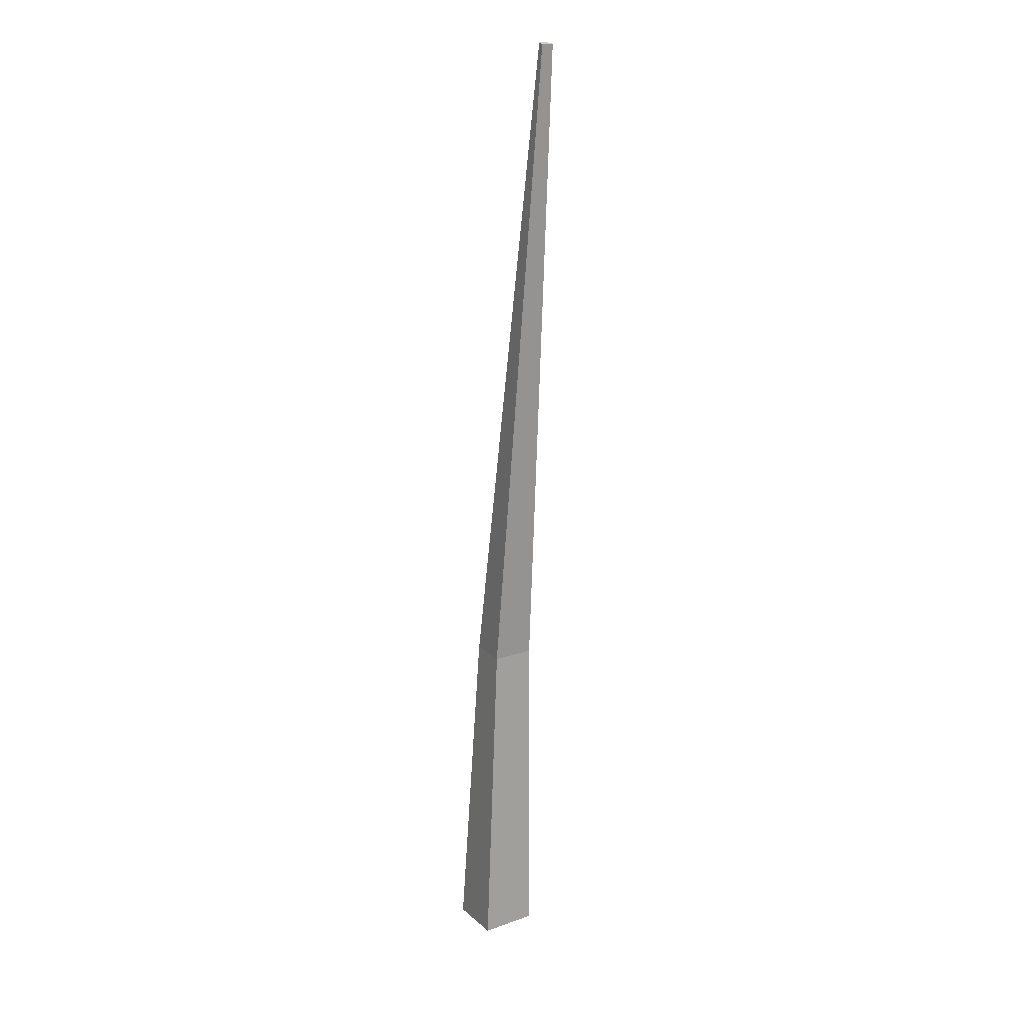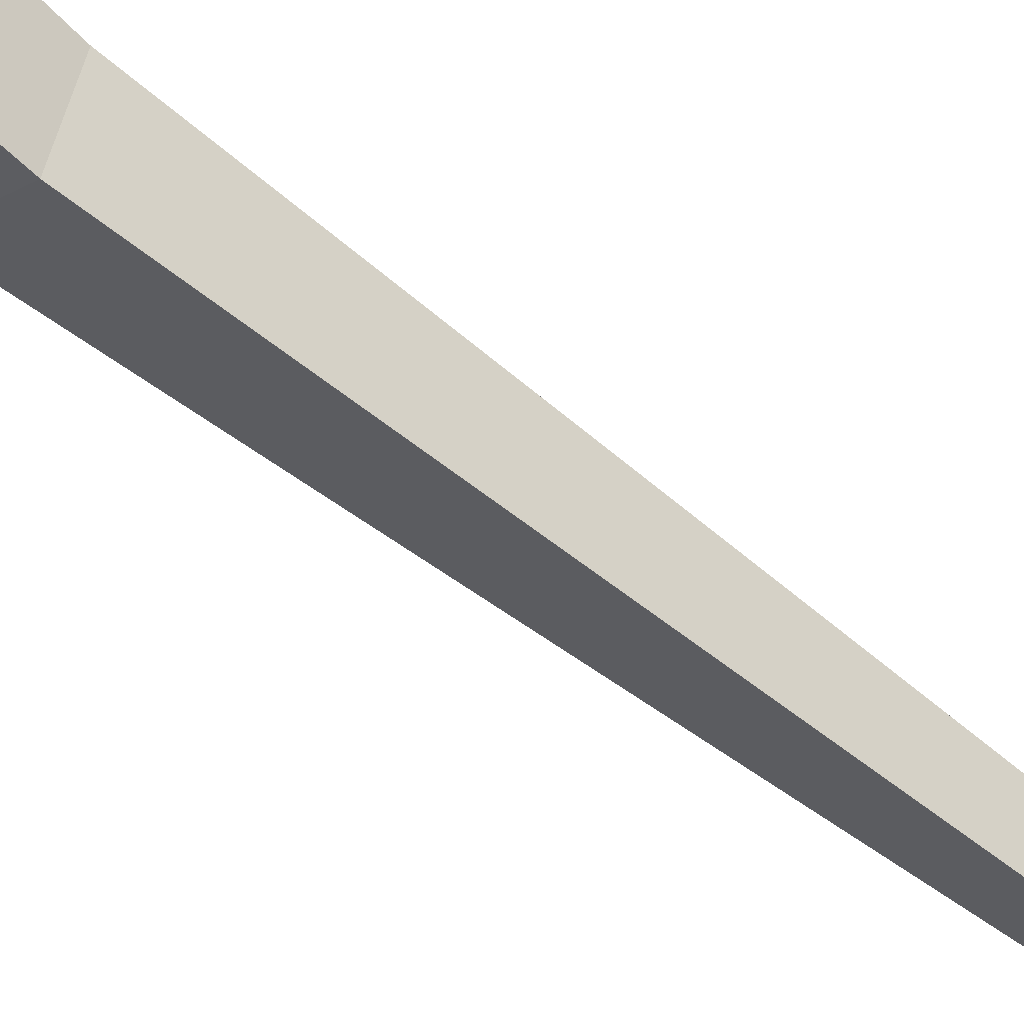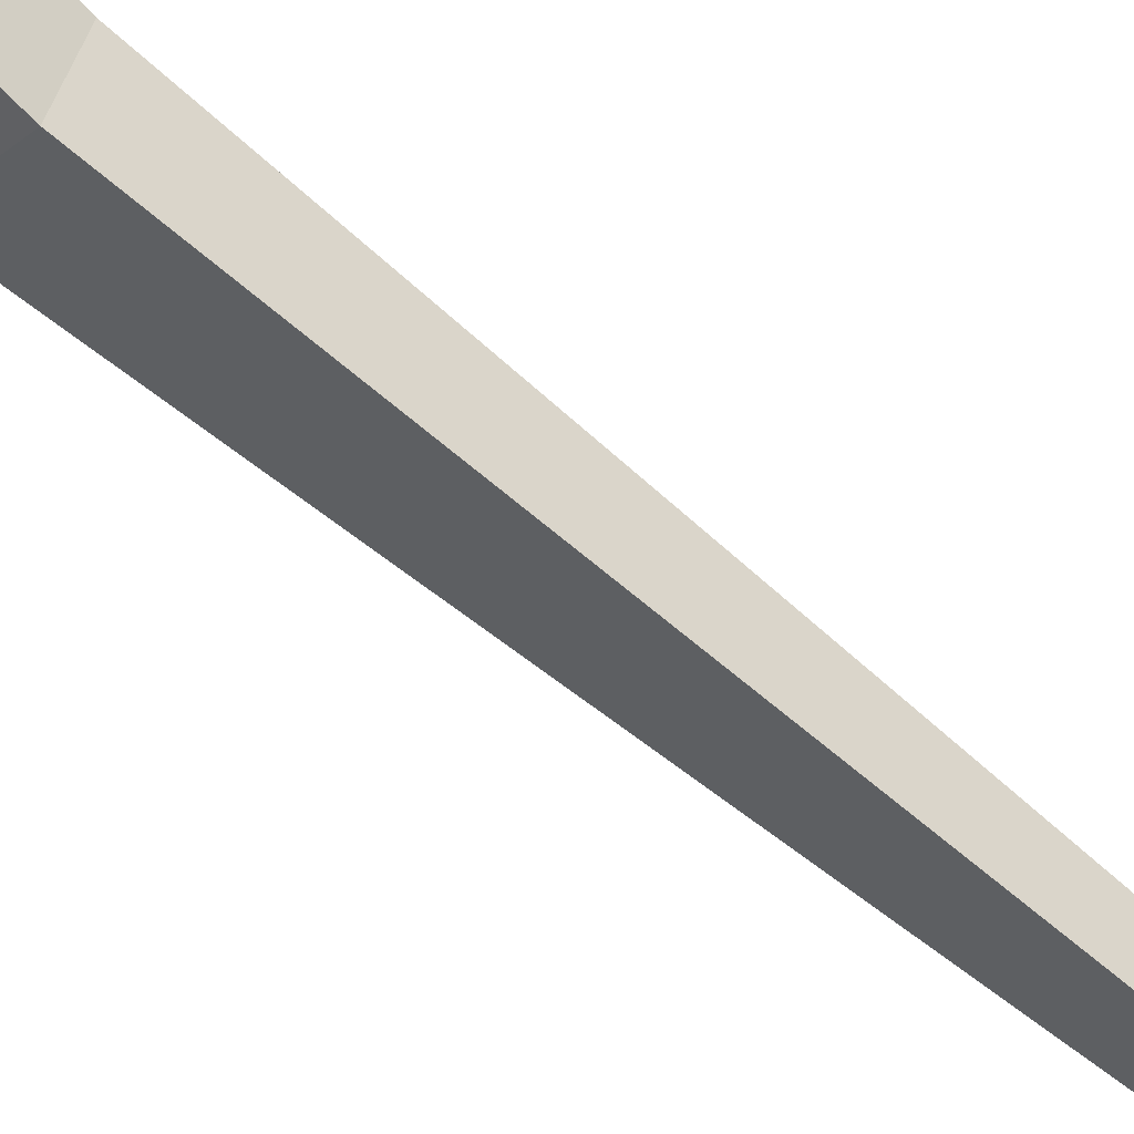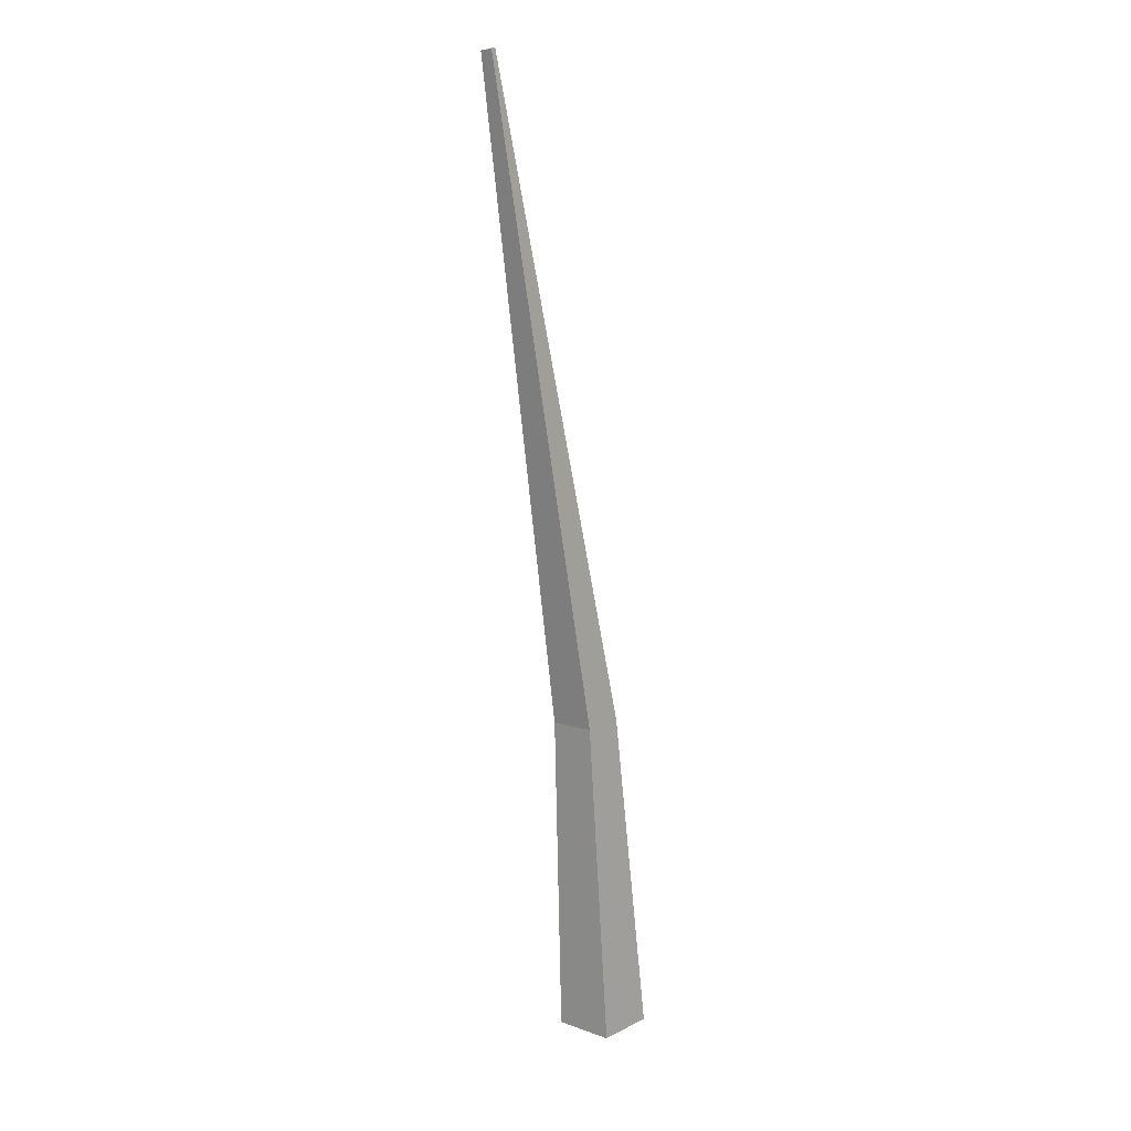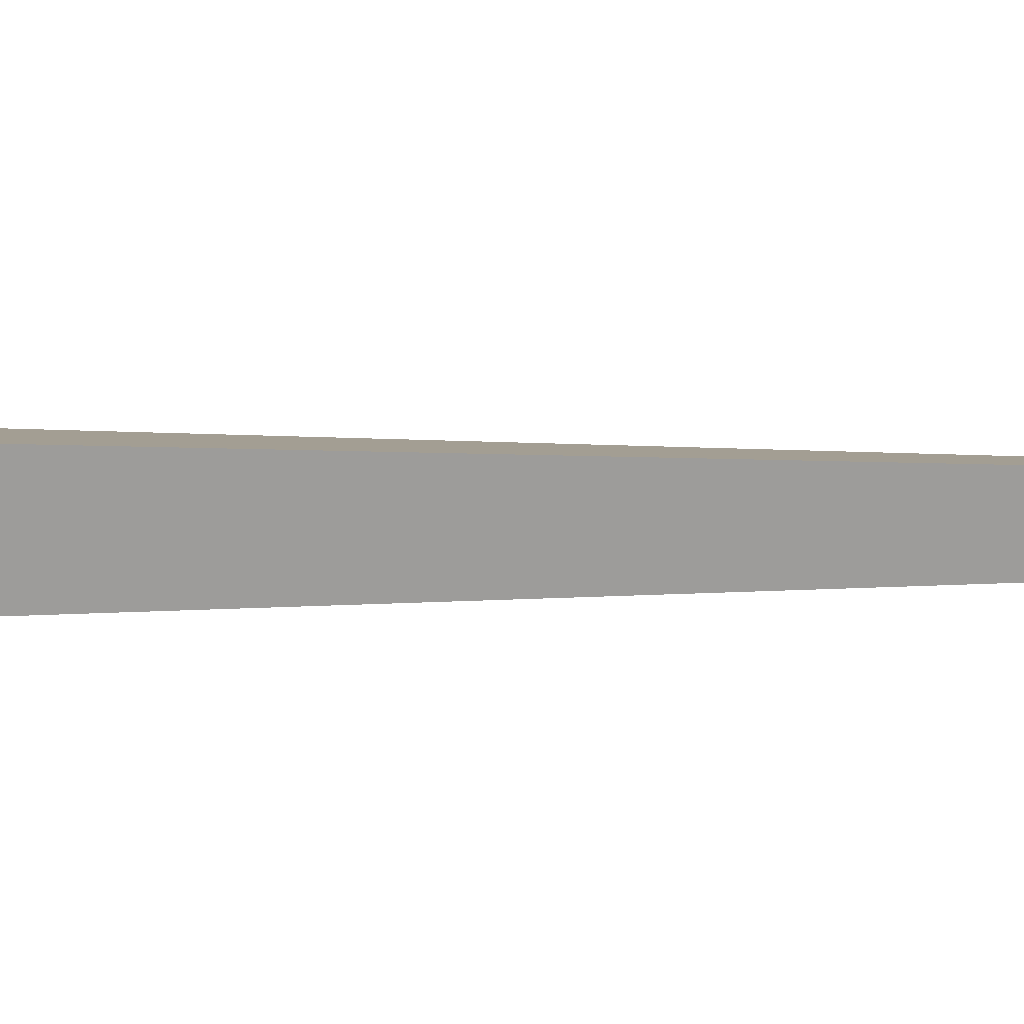
<metadata>
{"format":"obj","ext":"obj","renderer":"f3d","projection":"perspective","resolution":1024,"background":"white","views":[{"elev":12.3,"azim":68.5,"up":"+Y"},{"elev":-53.7,"azim":39.4,"up":"+Z"},{"elev":-67.1,"azim":40.5,"up":"+Z"},{"elev":10.9,"azim":148.9,"up":"+Y"},{"elev":1.2,"azim":66.7,"up":"+Z"}]}
</metadata>
<code>
g Palm_Tree_m_02_Collider
v 0.1231 0 -0.1919
v -0.2209 0 -0.07179
v -0.1366 0 0.188
v 0.2334 0 0.1476
v 0.3032 1.898 0.1057
v -0.01938 1.912 -0.05769
v 0.04062 1.909 0.1282
v 0.2206 1.903 -0.1501
v 0.7858 5.693 -0.05938
v 0.7479 5.702 -0.03097
v 0.7624 5.699 0.01501
v 0.8093 5.687 0.01501
f 2 6 8 1
f 4 5 7 3
f 8 9 12 5
f 3 7 6 2
f 6 10 9 8
f 5 12 11 7
f 7 11 10 6
f 11 12 9
f 10 11 9
f 8 5 4 1

</code>
